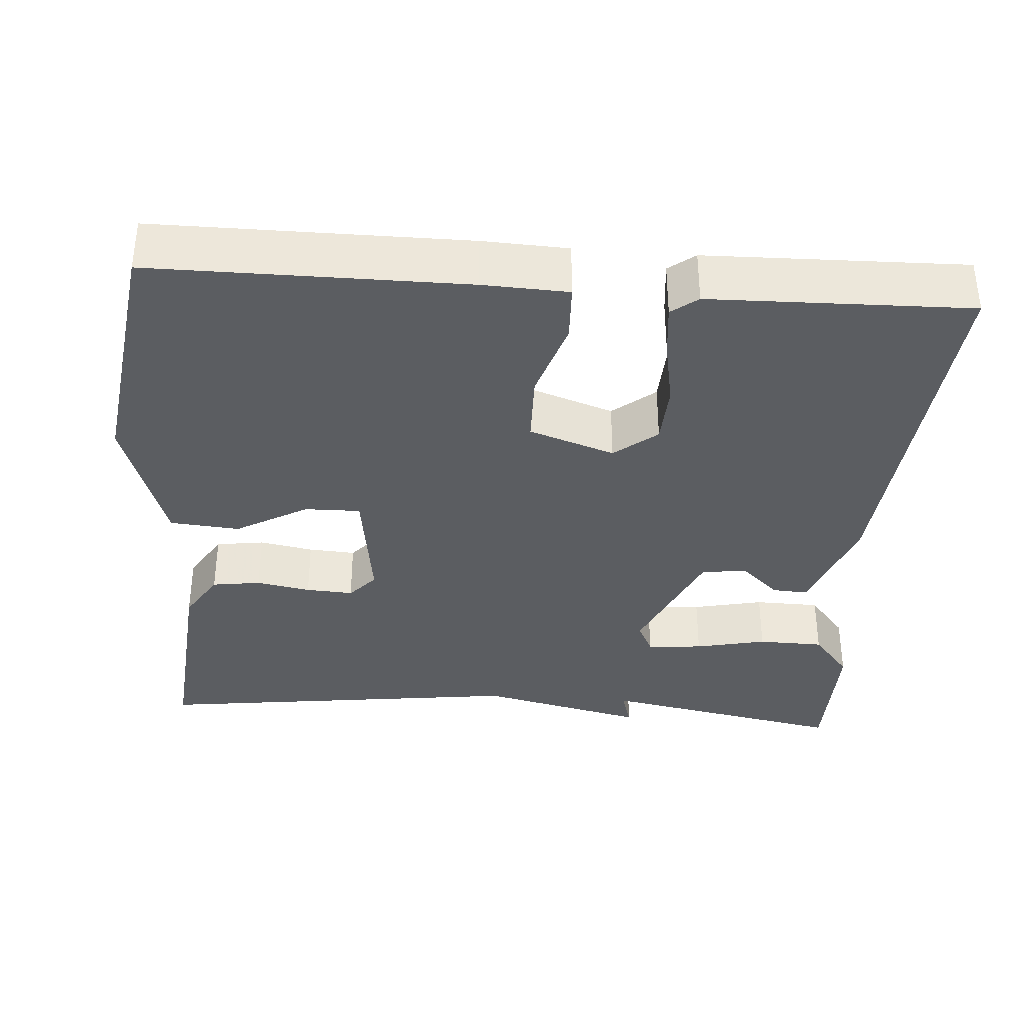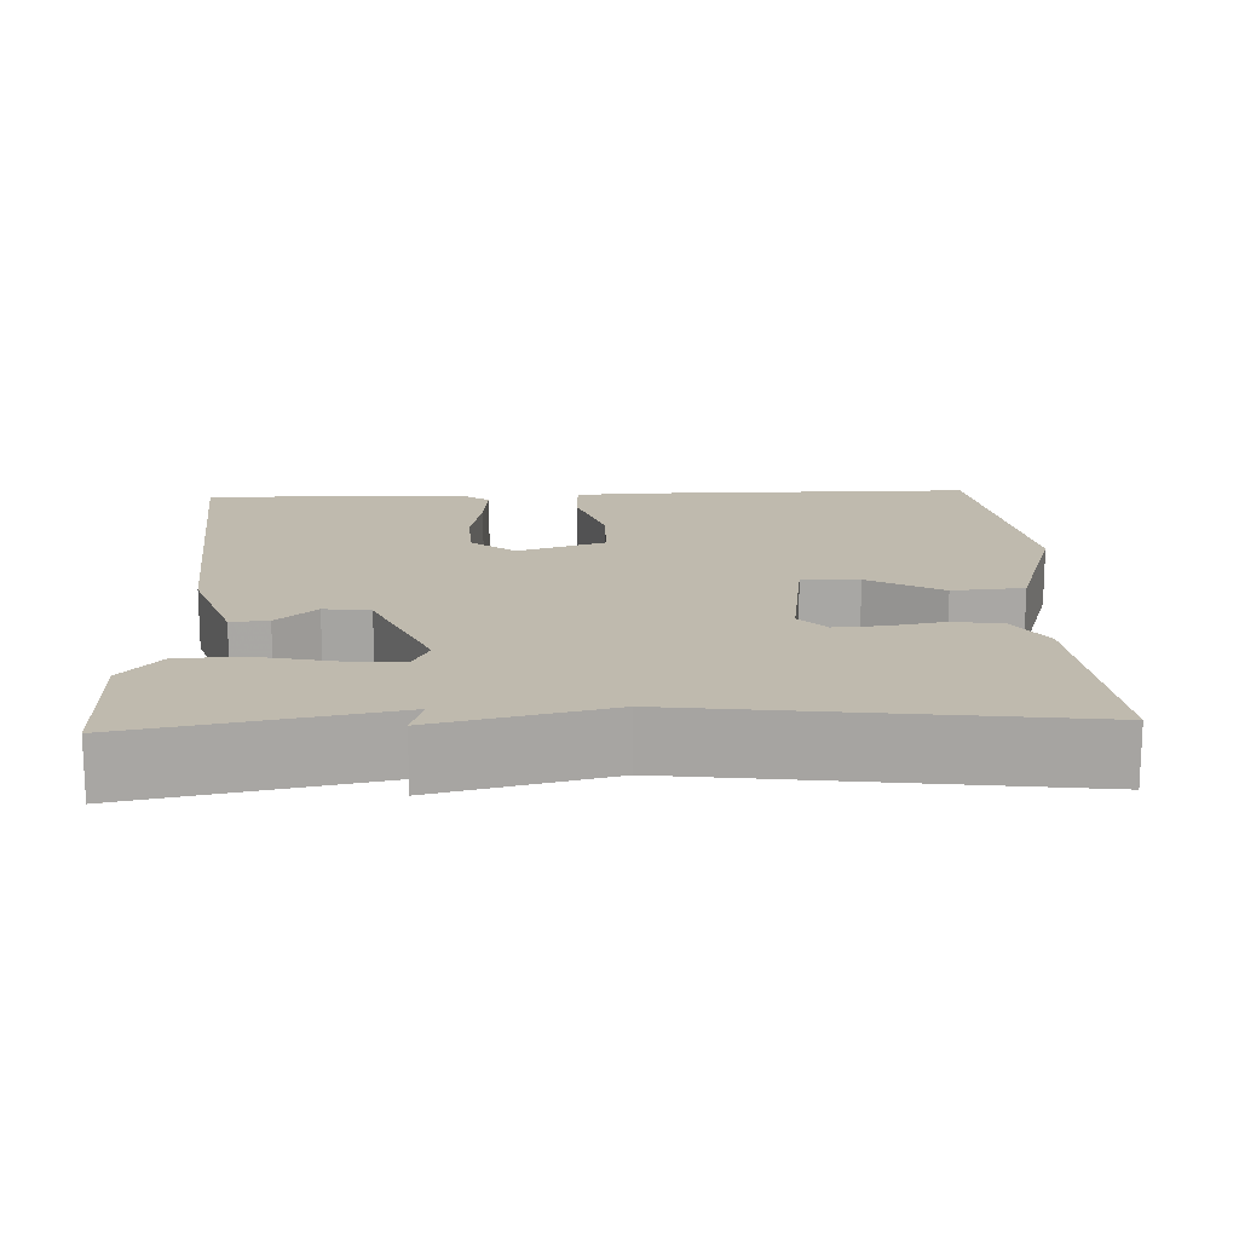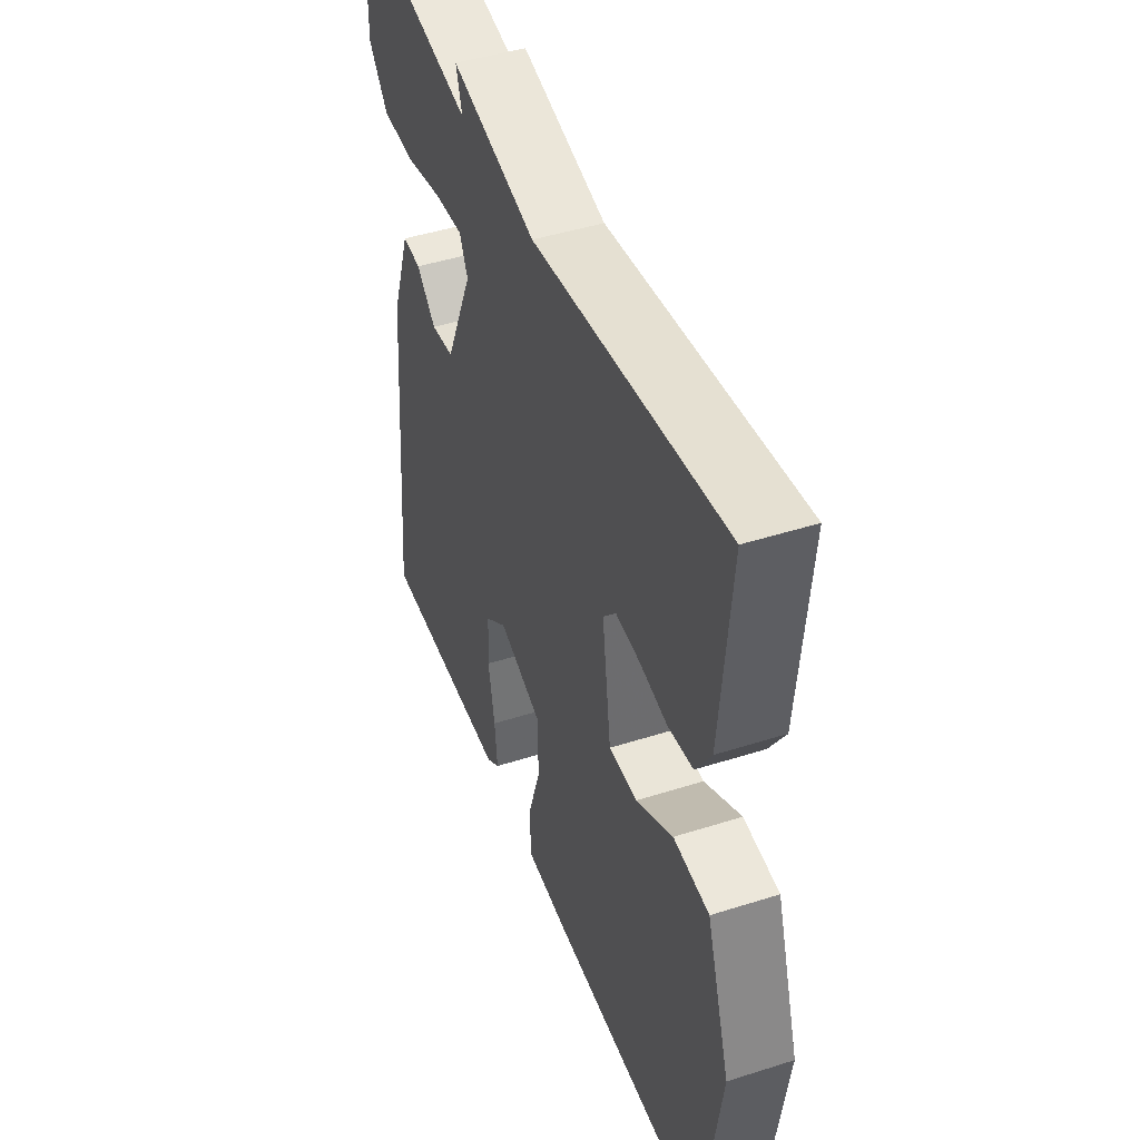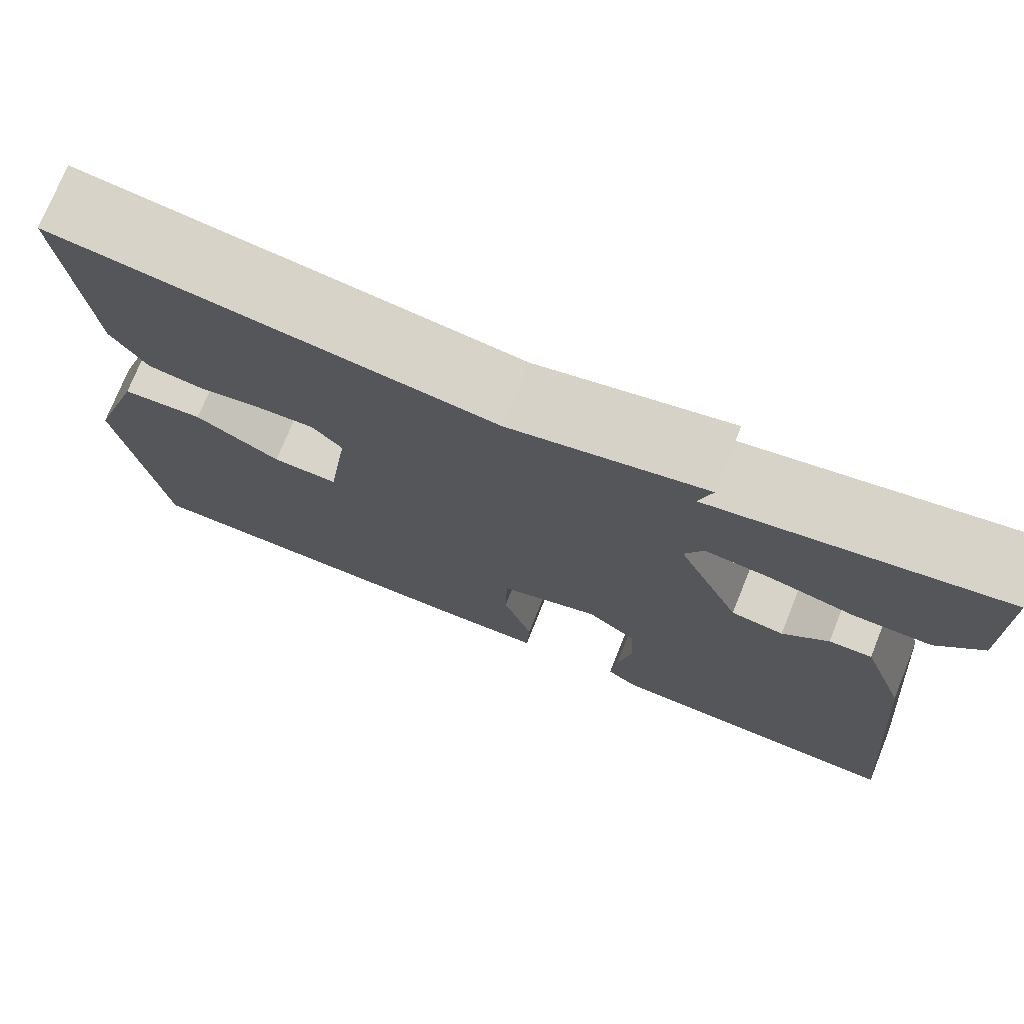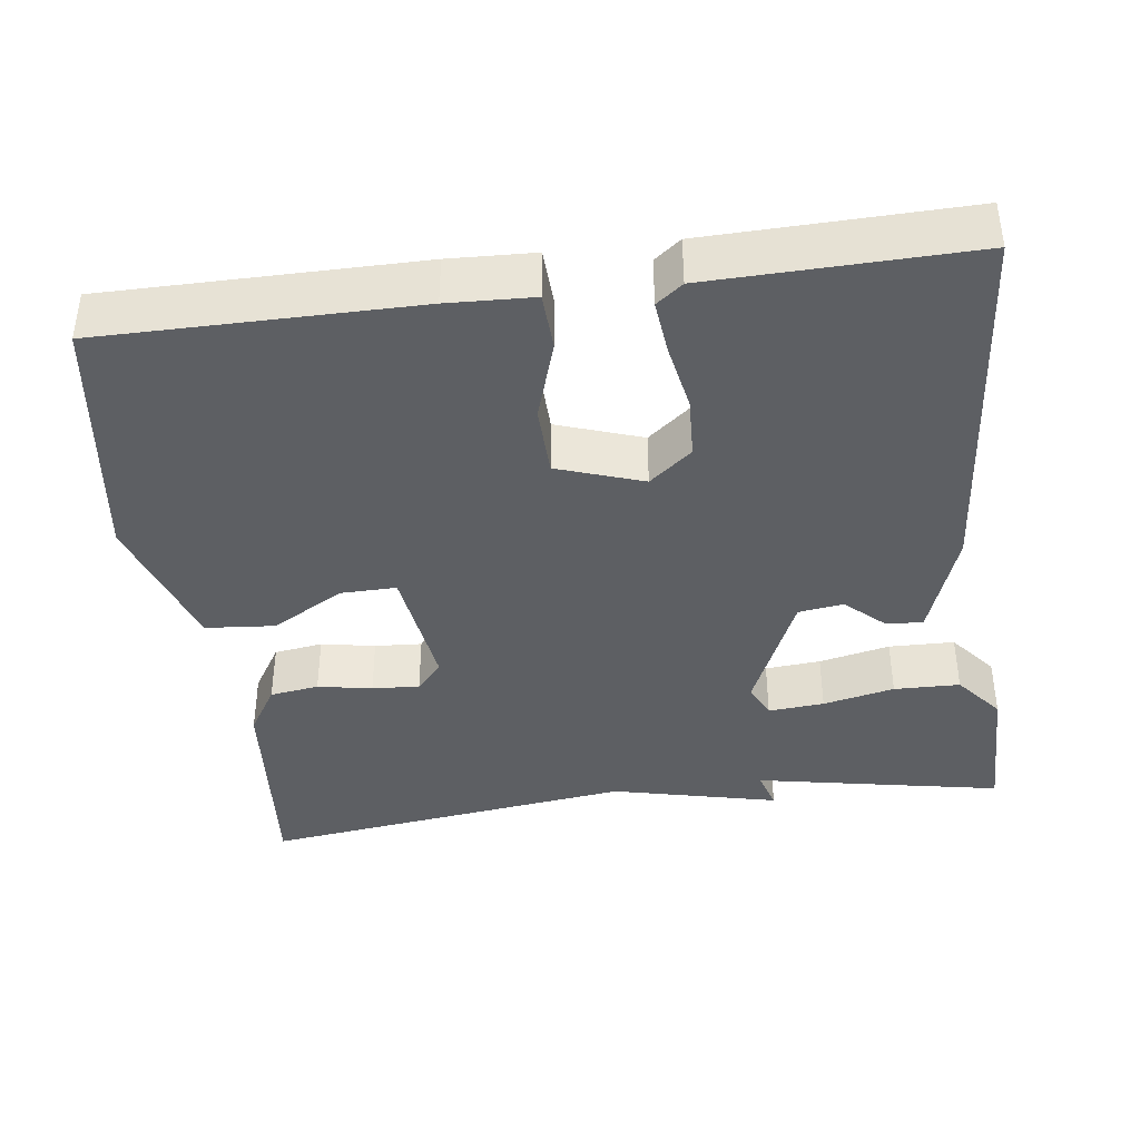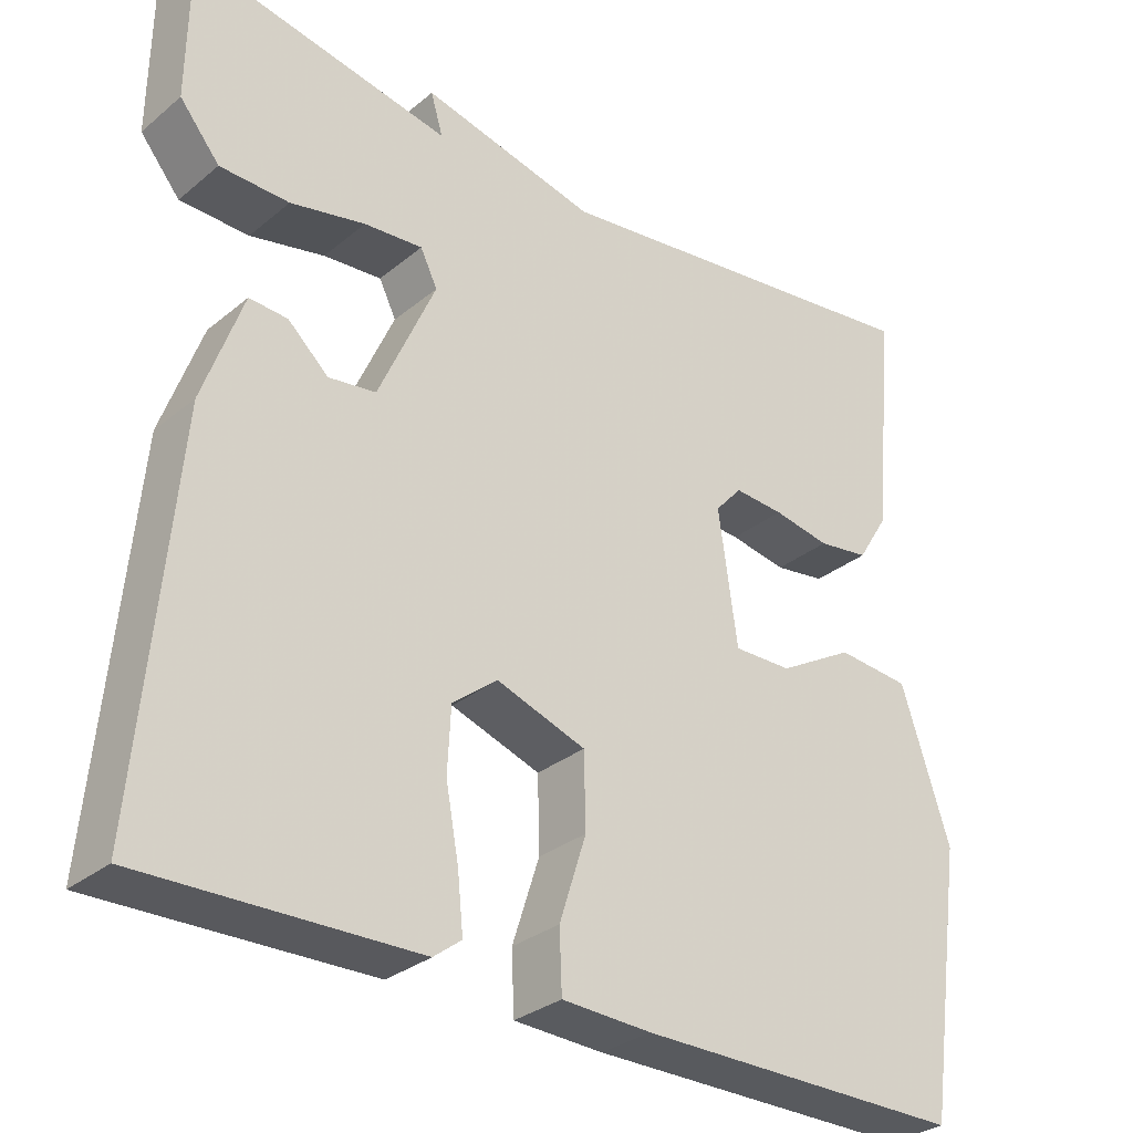
<metadata>
{"format":"obj","ext":"obj","renderer":"f3d","projection":"perspective","resolution":1024,"background":"white","views":[{"elev":-35.8,"azim":175.9,"up":"+Y"},{"elev":15.6,"azim":-2.3,"up":"+Y"},{"elev":45.7,"azim":69.9,"up":"+Z"},{"elev":74.7,"azim":-158.0,"up":"+Z"},{"elev":-39.9,"azim":-172.4,"up":"+Y"},{"elev":-30.6,"azim":-40.5,"up":"+Z"}]}
</metadata>
<code>
v 0.5 0.07 -0.5
v 0.097 0.07 -0.499
v -0.013 0.07 -0.494
v -0.016 0.07 -0.42
v 0.017 0.07 -0.317
v 0.015 0.07 -0.226
v -0.095 0.07 -0.188
v -0.15 0.07 -0.232
v -0.154 0.07 -0.311
v -0.138 0.07 -0.398
v -0.131 0.07 -0.467
v -0.165 0.07 -0.493
v -0.5 0.07 -0.5
v -0.457 0.07 -0.02
v -0.408 0.07 0.118
v -0.361 0.07 0.115
v -0.311 0.07 0.069
v -0.253 0.07 0.077
v -0.183 0.07 0.236
v -0.204 0.07 0.279
v -0.276 0.07 0.273
v -0.368 0.07 0.253
v -0.453 0.07 0.255
v -0.502 0.07 0.315
v -0.5 0.07 0.5
v -0.182 0.07 0.438
v -0.197 0.07 0.489
v 0.018 0.07 0.438
v 0.5 0.07 0.5
v 0.475 0.07 0.221
v 0.436 0.07 0.158
v 0.373 0.07 0.149
v 0.303 0.07 0.162
v 0.242 0.07 0.166
v 0.209 0.07 0.129
v 0.232 0.07 -0.036
v 0.304 0.07 -0.035
v 0.397 0.07 0.018
v 0.487 0.07 0.01
v 0.547 0.07 -0.173
v 0.5 0 -0.5
v 0.097 0 -0.499
v -0.013 0 -0.494
v -0.016 0 -0.42
v 0.017 0 -0.317
v 0.015 0 -0.226
v -0.095 0 -0.188
v -0.15 0 -0.232
v -0.154 0 -0.311
v -0.138 0 -0.398
v -0.131 0 -0.467
v -0.165 0 -0.493
v -0.5 0 -0.5
v -0.457 0 -0.02
v -0.408 0 0.118
v -0.361 0 0.115
v -0.311 0 0.069
v -0.253 0 0.077
v -0.183 0 0.236
v -0.204 0 0.279
v -0.276 0 0.273
v -0.368 0 0.253
v -0.453 0 0.255
v -0.502 0 0.315
v -0.5 0 0.5
v -0.182 0 0.438
v -0.197 0 0.489
v 0.018 0 0.438
v 0.5 0 0.5
v 0.475 0 0.221
v 0.436 0 0.158
v 0.373 0 0.149
v 0.303 0 0.162
v 0.242 0 0.166
v 0.209 0 0.129
v 0.232 0 -0.036
v 0.304 0 -0.035
v 0.397 0 0.018
v 0.487 0 0.01
v 0.547 0 -0.173
f 3 4 5
f 2 3 5
f 1 2 5
f 40 1 5
f 39 40 5
f 38 39 5
f 37 38 5
f 36 37 5 6
f 35 36 6 7
f 34 35 7 8
f 31 32 33
f 30 31 33
f 29 30 33
f 28 29 33
f 28 33 34
f 27 28 34
f 26 27 34
f 24 25 26
f 23 24 26
f 22 23 26
f 21 22 26
f 20 21 26
f 19 20 26 34
f 18 19 34 8
f 15 16 17
f 14 15 17
f 13 14 17
f 12 13 17
f 11 12 17
f 10 11 17
f 9 10 17
f 8 9 17 18
f 45 44 43
f 45 43 42
f 45 42 41
f 45 41 80
f 45 80 79
f 45 79 78
f 45 78 77
f 46 45 77 76
f 47 46 76 75
f 48 47 75 74
f 73 72 71
f 73 71 70
f 73 70 69
f 73 69 68
f 74 73 68
f 74 68 67
f 74 67 66
f 66 65 64
f 66 64 63
f 66 63 62
f 66 62 61
f 66 61 60
f 74 66 60 59
f 48 74 59 58
f 57 56 55
f 57 55 54
f 57 54 53
f 57 53 52
f 57 52 51
f 57 51 50
f 57 50 49
f 58 57 49 48
f 1 41 42 2
f 2 42 43 3
f 3 43 44 4
f 4 44 45 5
f 5 45 46 6
f 6 46 47 7
f 7 47 48 8
f 8 48 49 9
f 9 49 50 10
f 10 50 51 11
f 11 51 52 12
f 12 52 53 13
f 13 53 54 14
f 14 54 55 15
f 15 55 56 16
f 16 56 57 17
f 17 57 58 18
f 18 58 59 19
f 19 59 60 20
f 20 60 61 21
f 21 61 62 22
f 22 62 63 23
f 23 63 64 24
f 24 64 65 25
f 25 65 66 26
f 26 66 67 27
f 27 67 68 28
f 28 68 69 29
f 29 69 70 30
f 30 70 71 31
f 31 71 72 32
f 32 72 73 33
f 33 73 74 34
f 34 74 75 35
f 35 75 76 36
f 36 76 77 37
f 37 77 78 38
f 38 78 79 39
f 39 79 80 40
f 40 80 41 1

</code>
